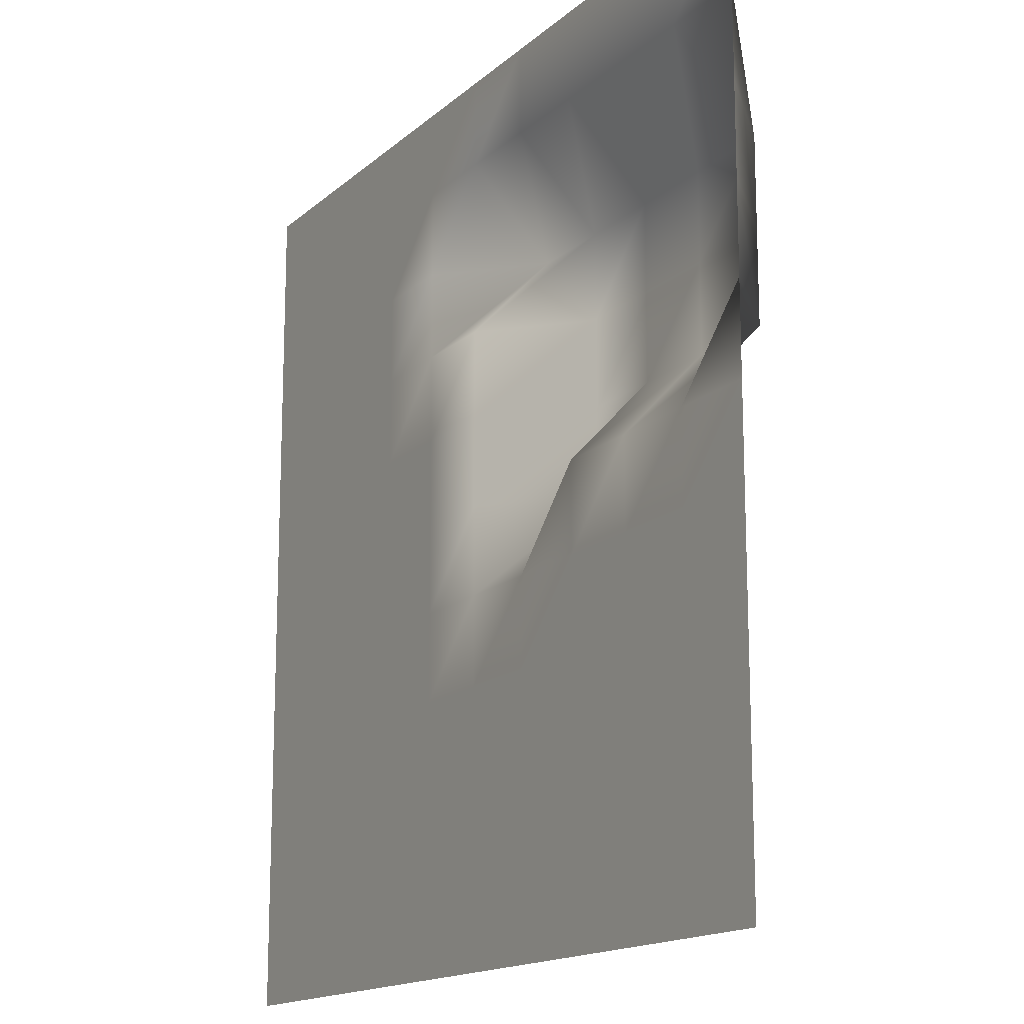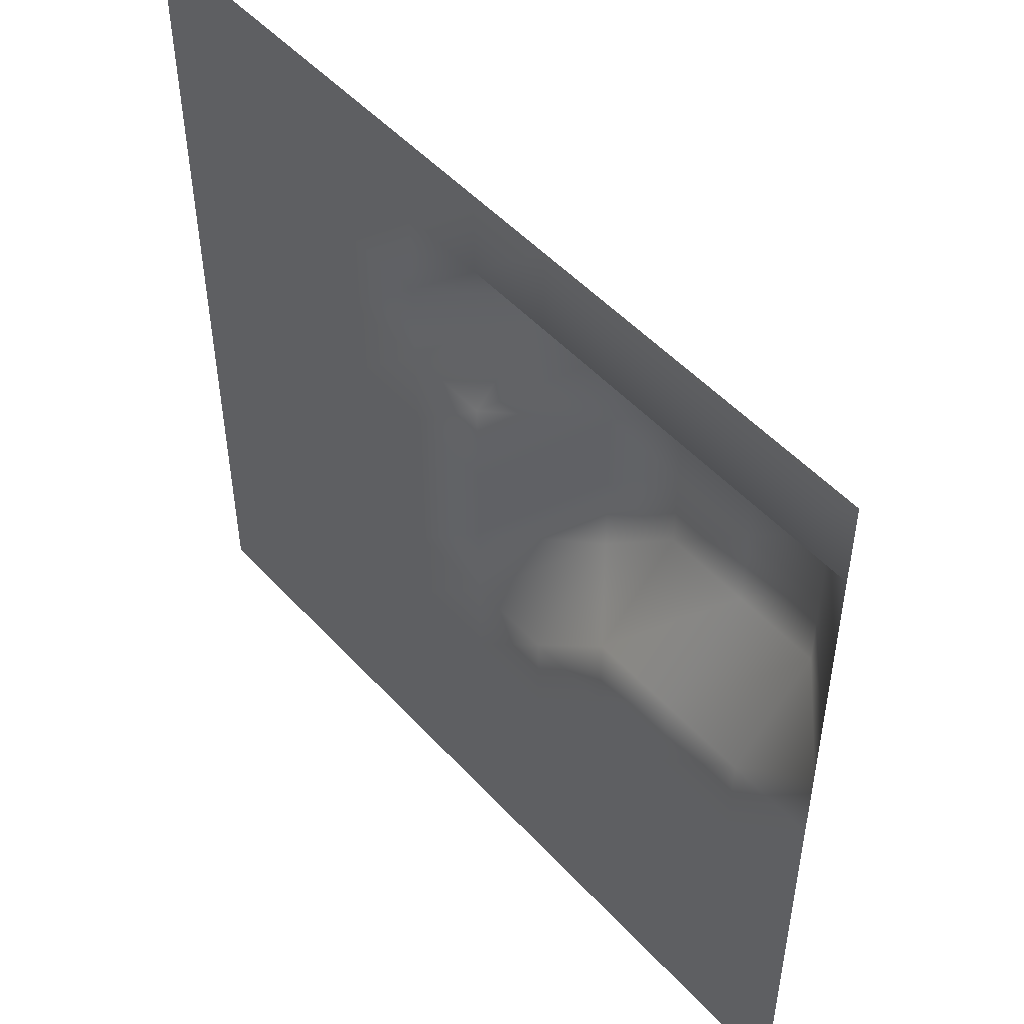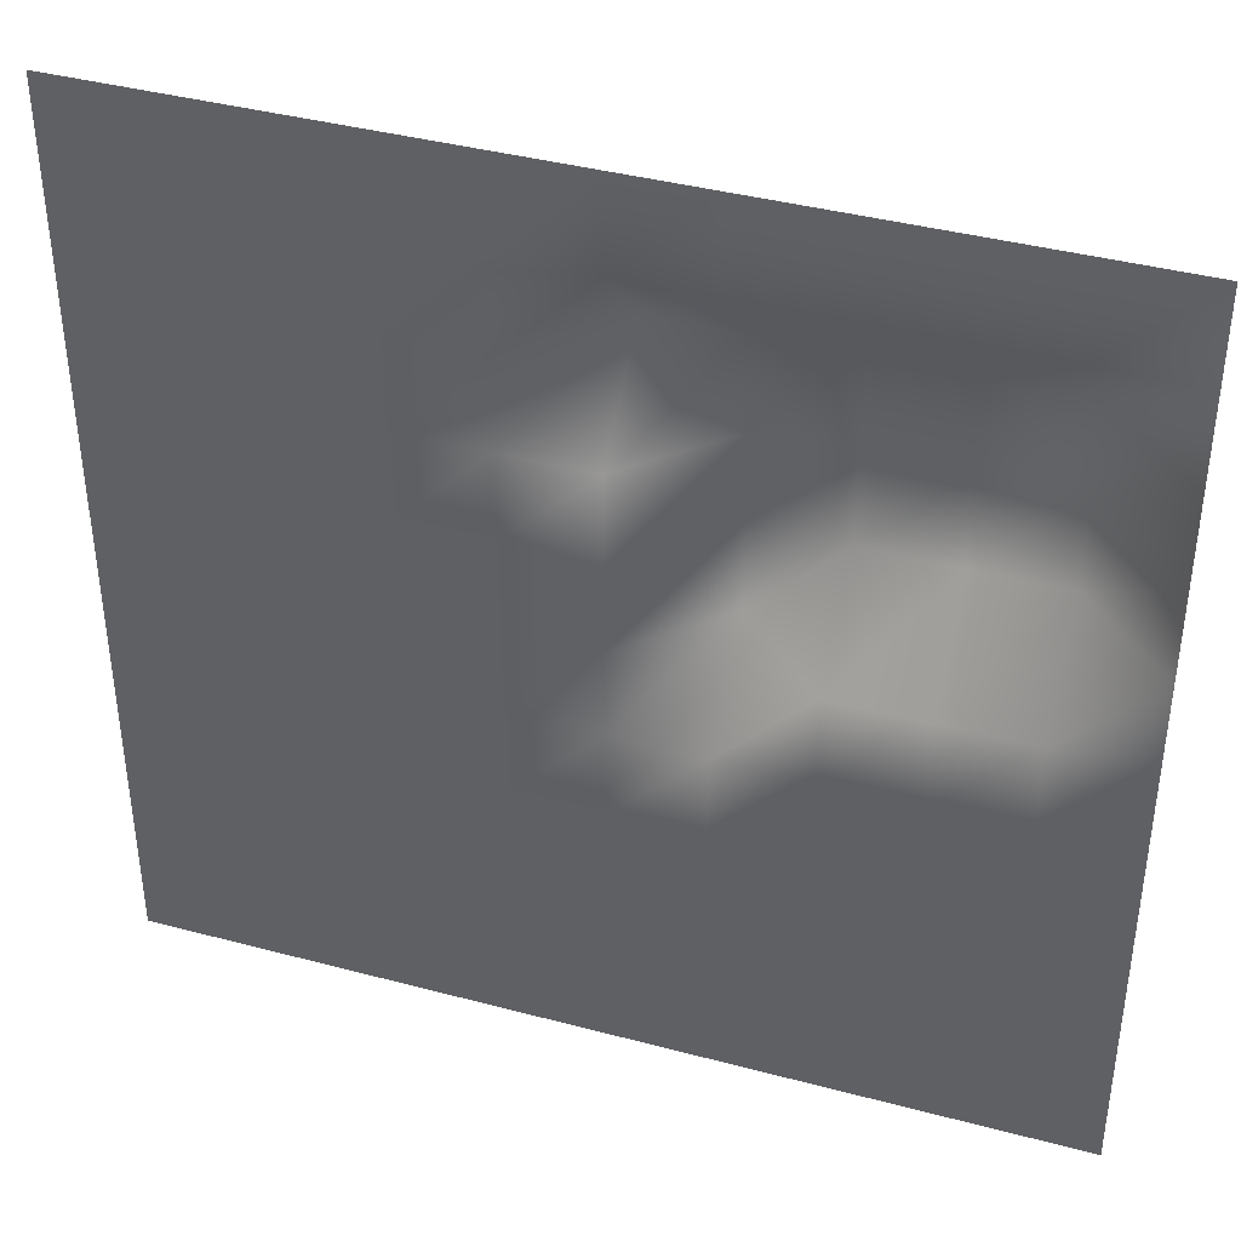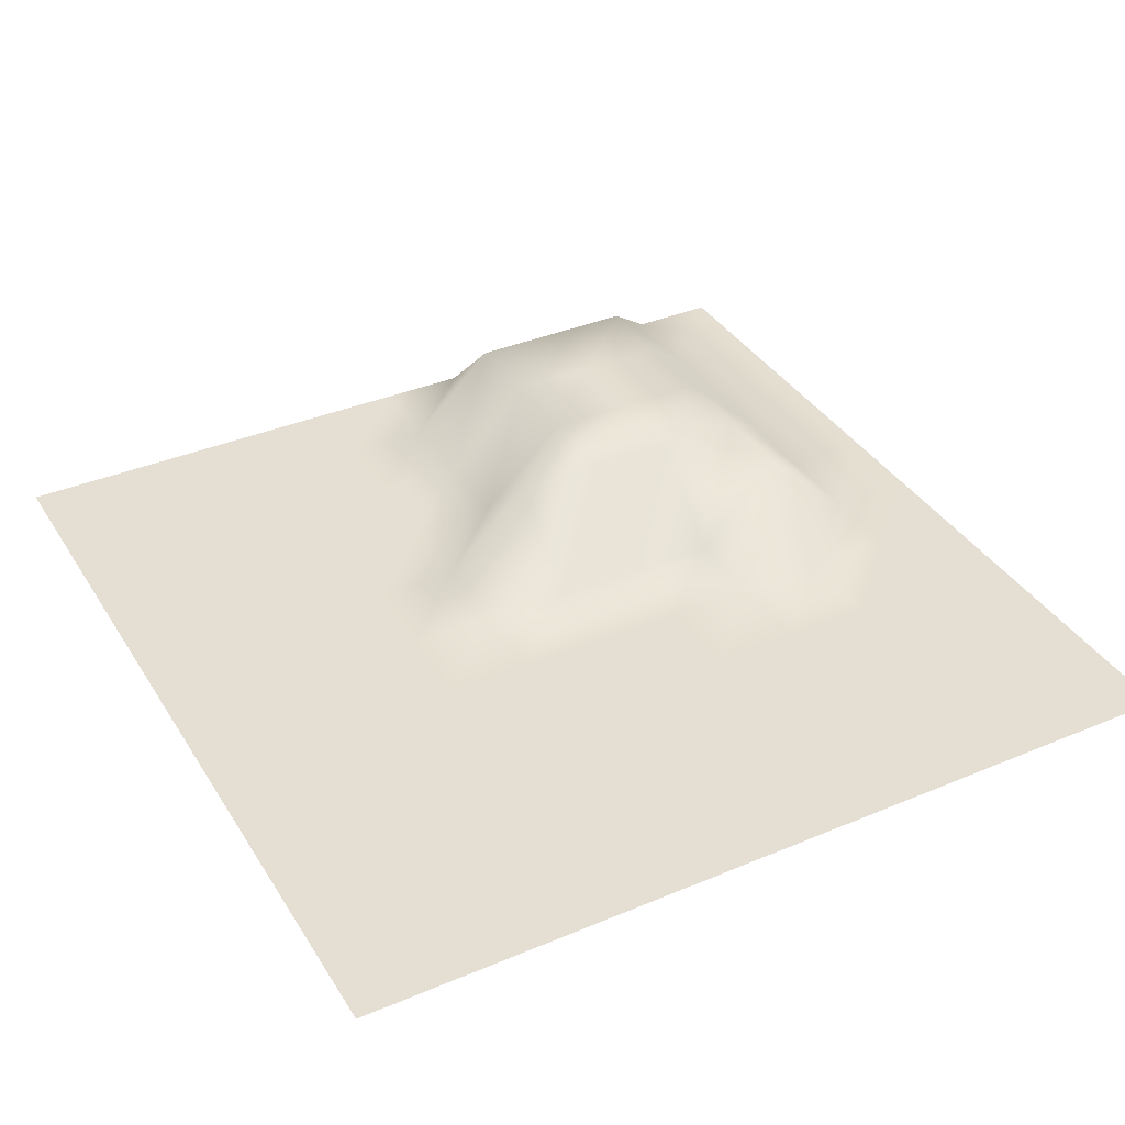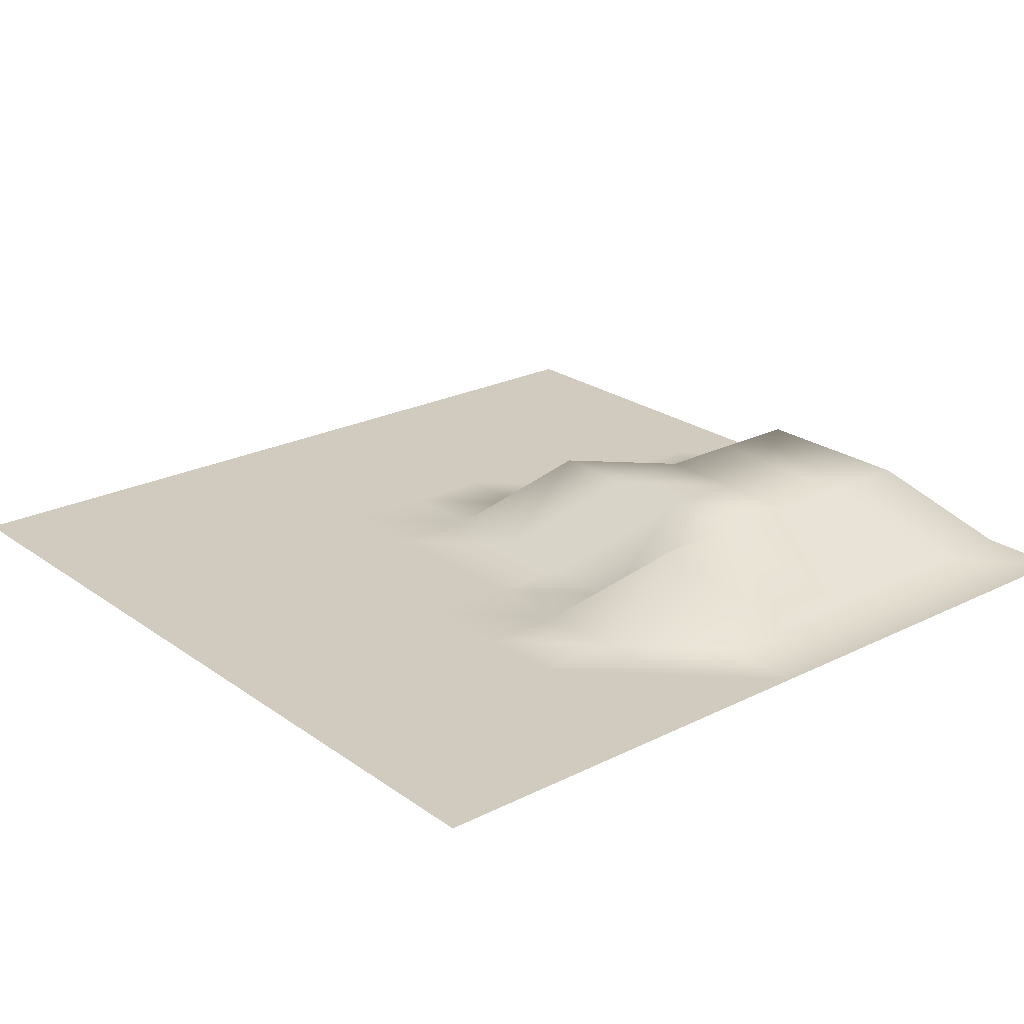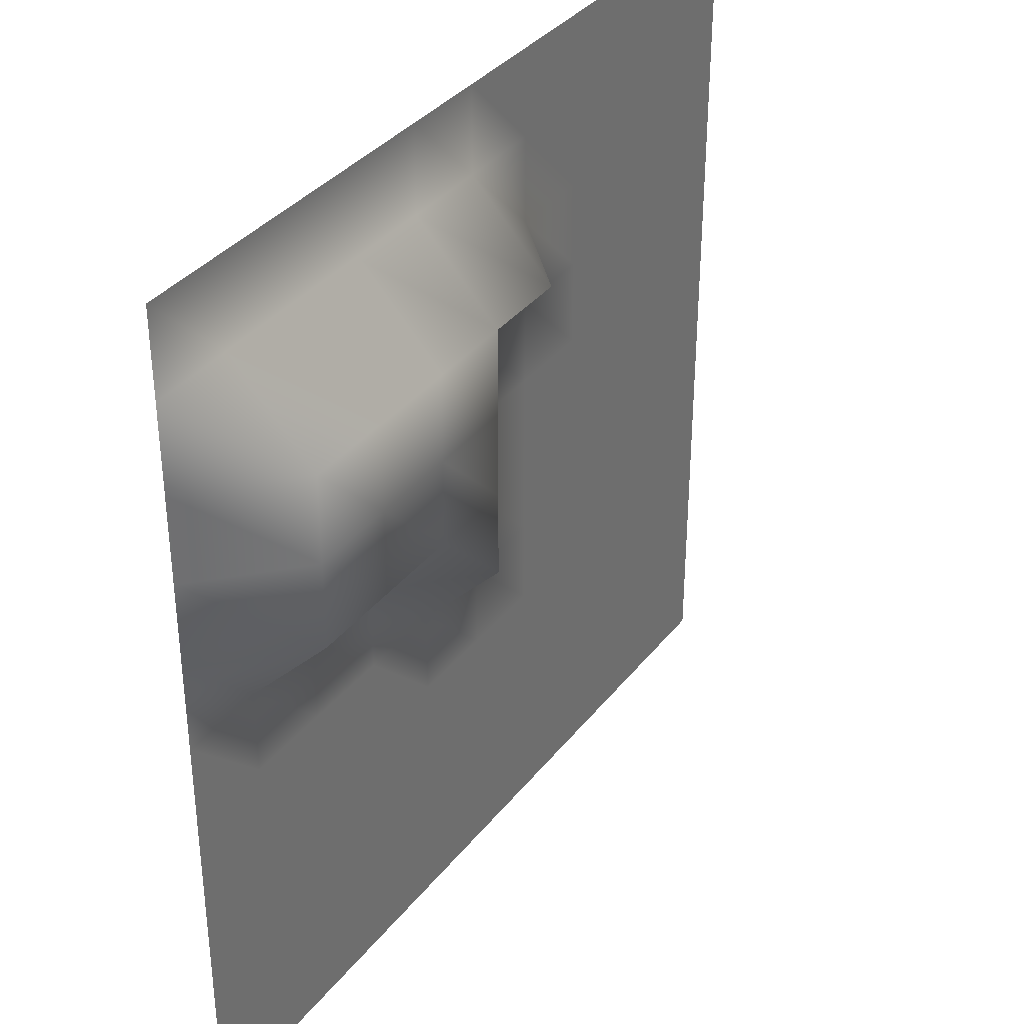
<metadata>
{"format":"obj","ext":"obj","renderer":"f3d","projection":"perspective","resolution":1024,"background":"white","views":[{"elev":-15.6,"azim":59.7,"up":"+Z"},{"elev":50.4,"azim":49.3,"up":"+Z"},{"elev":40.1,"azim":18.2,"up":"+Z"},{"elev":37.1,"azim":-118.4,"up":"+Y"},{"elev":23.3,"azim":-40.1,"up":"+Y"},{"elev":35.6,"azim":122.8,"up":"+Z"}]}
</metadata>
<code>
g default
v -3.656 -0 3.656
v -2.925 -0 3.656
v -2.194 -0 3.656
v -1.463 -0 3.656
v -0.7313 -0 3.656
v 0 -0 3.656
v 0.7313 -0 3.656
v 1.463 -0 3.656
v 2.194 -0 3.656
v 2.925 -0 3.656
v 3.656 -0 3.656
v -3.656 -0 2.925
v -2.925 -0 2.925
v -2.194 -0 2.925
v -1.463 -0 2.925
v -0.7313 -0 2.925
v 0 -0 2.925
v 0.7313 -0 2.925
v 1.463 -0 2.925
v 2.194 -0 2.925
v 2.925 -0 2.925
v 3.656 -0 2.925
v -3.656 -0 2.194
v -2.925 -0 2.194
v -2.194 -0 2.194
v -1.463 -0 2.194
v -0.7313 -0 2.194
v 0 0.6958 2.194
v 0.7313 0.6958 2.194
v 1.463 0.6958 2.194
v 2.194 0.6958 2.194
v 2.925 0.6958 2.194
v 3.656 -0 2.194
v -3.656 -0 1.463
v -2.925 -0 1.463
v -2.194 -0 1.463
v -1.463 -0 1.463
v -0.7313 -0 1.463
v 0 -0 1.463
v 0.7313 0.6958 1.463
v 1.463 0.6958 1.463
v 2.194 0.6958 1.463
v 2.925 0.6958 1.463
v 3.656 -0 1.463
v -3.656 -0 0.7313
v -2.925 -0 0.7313
v -2.194 -0 0.7313
v -1.463 -0 0.7313
v -0.7313 -0 0.7313
v 0 -0 0.7313
v 0.7313 0.6958 0.7313
v 1.463 0.6958 0.7313
v 2.194 0.6958 0.7313
v 2.925 0.6958 0.7313
v 3.656 -0 0.7313
v -3.656 0 0
v -2.925 0 0
v -2.194 0 0
v -1.463 0 0
v -0.7313 0 0
v 0 0 0
v 0.7313 0.6958 0
v 1.463 0 0
v 2.194 0 0
v 2.925 0 0
v 3.656 0 0
v -3.656 0 -0.7313
v -2.925 0 -0.7313
v -2.194 0 -0.7313
v -1.463 0 -0.7313
v -0.7313 0 -0.7313
v 0 0 -0.7313
v 0.7313 0 -0.7313
v 1.463 0 -0.7313
v 2.194 0 -0.7313
v 2.925 0 -0.7313
v 3.656 0 -0.7313
v -3.656 0 -1.463
v -2.925 0 -1.463
v -2.194 0 -1.463
v -1.463 0 -1.463
v -0.7313 0 -1.463
v 0 0 -1.463
v 0.7313 0 -1.463
v 1.463 0 -1.463
v 2.194 0 -1.463
v 2.925 0 -1.463
v 3.656 0 -1.463
v -3.656 0 -2.194
v -2.925 0 -2.194
v -2.194 0 -2.194
v -1.463 0 -2.194
v -0.7313 0 -2.194
v 0 0 -2.194
v 0.7313 0 -2.194
v 1.463 0 -2.194
v 2.194 0 -2.194
v 2.925 0 -2.194
v 3.656 0 -2.194
v -3.656 0 -2.925
v -2.925 0 -2.925
v -2.194 0 -2.925
v -1.463 0 -2.925
v -0.7313 0 -2.925
v 0 0 -2.925
v 0.7313 0 -2.925
v 1.463 0 -2.925
v 2.194 0 -2.925
v 2.925 0 -2.925
v 3.656 0 -2.925
v -3.656 0 -3.656
v -2.925 0 -3.656
v -2.194 0 -3.656
v -1.463 0 -3.656
v -0.7313 0 -3.656
v 0 0 -3.656
v 0.7313 0 -3.656
v 1.463 0 -3.656
v 2.194 0 -3.656
v 2.925 0 -3.656
v 3.656 0 -3.656
g pPlane1
f 1 12 2
f 12 13 2
f 2 13 3
f 13 14 3
f 3 14 4
f 14 15 4
f 4 15 5
f 15 16 5
f 5 16 6
f 16 17 6
f 6 17 7
f 17 18 7
f 7 18 8
f 18 19 8
f 8 19 9
f 19 20 9
f 9 20 10
f 20 21 10
f 10 21 11
f 21 22 11
f 12 23 13
f 23 24 13
f 13 24 14
f 24 25 14
f 14 25 15
f 25 26 15
f 15 26 16
f 26 27 16
f 16 27 17
f 27 28 17
f 17 28 18
f 28 29 18
f 18 29 19
f 29 30 19
f 19 30 20
f 30 31 20
f 20 31 21
f 31 32 21
f 21 32 22
f 32 33 22
f 23 34 24
f 34 35 24
f 24 35 25
f 35 36 25
f 25 36 26
f 36 37 26
f 26 37 27
f 37 38 27
f 27 38 28
f 38 39 28
f 28 39 29
f 39 40 29
f 29 40 30
f 40 41 30
f 30 41 31
f 41 42 31
f 31 42 32
f 42 43 32
f 32 43 33
f 43 44 33
f 34 45 35
f 45 46 35
f 35 46 36
f 46 47 36
f 36 47 37
f 47 48 37
f 37 48 38
f 48 49 38
f 38 49 39
f 49 50 39
f 39 50 40
f 50 51 40
f 40 51 41
f 51 52 41
f 41 52 42
f 52 53 42
f 42 53 43
f 53 54 43
f 43 54 44
f 54 55 44
f 45 56 46
f 56 57 46
f 46 57 47
f 57 58 47
f 47 58 48
f 58 59 48
f 48 59 49
f 59 60 49
f 49 60 50
f 60 61 50
f 50 61 51
f 61 62 51
f 51 62 52
f 62 63 52
f 52 63 53
f 63 64 53
f 53 64 54
f 64 65 54
f 54 65 55
f 65 66 55
f 56 67 57
f 67 68 57
f 57 68 58
f 68 69 58
f 58 69 59
f 69 70 59
f 59 70 60
f 70 71 60
f 60 71 61
f 71 72 61
f 61 72 62
f 72 73 62
f 62 73 63
f 73 74 63
f 63 74 64
f 74 75 64
f 64 75 65
f 75 76 65
f 65 76 66
f 76 77 66
f 67 78 68
f 78 79 68
f 68 79 69
f 79 80 69
f 69 80 70
f 80 81 70
f 70 81 71
f 81 82 71
f 71 82 72
f 82 83 72
f 72 83 73
f 83 84 73
f 73 84 74
f 84 85 74
f 74 85 75
f 85 86 75
f 75 86 76
f 86 87 76
f 76 87 77
f 87 88 77
f 78 89 79
f 89 90 79
f 79 90 80
f 90 91 80
f 80 91 81
f 91 92 81
f 81 92 82
f 92 93 82
f 82 93 83
f 93 94 83
f 83 94 84
f 94 95 84
f 84 95 85
f 95 96 85
f 85 96 86
f 96 97 86
f 86 97 87
f 97 98 87
f 87 98 88
f 98 99 88
f 89 100 90
f 100 101 90
f 90 101 91
f 101 102 91
f 91 102 92
f 102 103 92
f 92 103 93
f 103 104 93
f 93 104 94
f 104 105 94
f 94 105 95
f 105 106 95
f 95 106 96
f 106 107 96
f 96 107 97
f 107 108 97
f 97 108 98
f 108 109 98
f 98 109 99
f 109 110 99
f 100 111 101
f 111 112 101
f 101 112 102
f 112 113 102
f 102 113 103
f 113 114 103
f 103 114 104
f 114 115 104
f 104 115 105
f 115 116 105
f 105 116 106
f 116 117 106
f 106 117 107
f 117 118 107
f 107 118 108
f 118 119 108
f 108 119 109
f 119 120 109
f 109 120 110
f 120 121 110

</code>
